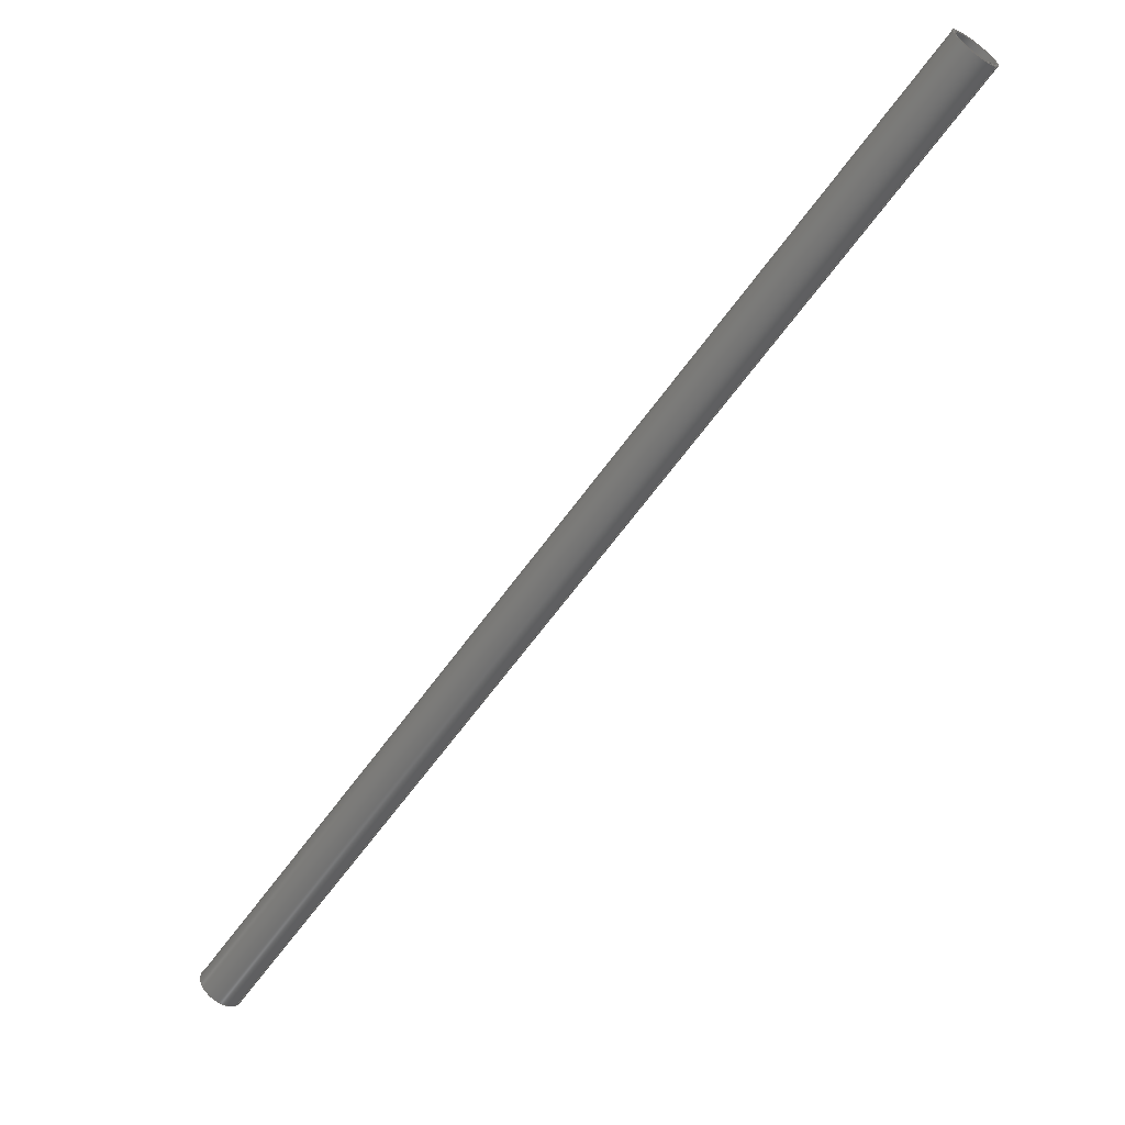
<metadata>
{"format":"iges","ext":"igs","renderer":"f3d","projection":"perspective","resolution":1024,"background":"white","views":[{"elev":5.7,"azim":28.2,"up":"+Z"}]}
</metadata>
<code>
 PTC IGES file: yxzhc-tangan-d50_1_1igs
1H,,1H;,20HYXZHC-TANGAN-D50_1_1,24Hyxzhc-tangan-d50_1_1igs,
49HPro/ENGINEER by Parametric Technology Corporation,7H2008070,32,38,7,
38,15,20HYXZHC-TANGAN-D50_1_1,1,2,2HMM,32768,0.5,15H2.014e+07,
0.1221,1221,8Hpizibing,7HUnknown,10,0,15H2.014e+07;
     314       1       1       1       0       0       0       001000200
     314       0       4       1       0                   COLOR       1
     314       2       1       1       0       0       0       001000200
     314       0       1       1       0                   COLOR       2
     314       3       1       1       0       0       0       001000200
     314       0       1       1       0                   COLOR       3
     314       4       1       1       0       0       0       001000200
     314       0       1       1       0                   COLOR       4
     314       5       1       1       0       0       0       001000200
     314       0       8       1       0                   COLOR       5
     314       6       1       1       0       0       0       001000200
     314       0       8       1       0                   COLOR       6
     314       7       1       1       0       0       0       001000200
     314       0       5       1       0                   COLOR       7
     314       8       1       1       0       0       0       001000200
     314       0       8       1       0                   COLOR       8
     124       9       1       1       0       0       0       001000000
     124       0       0       3       0                   XFORM       1
     100      12       1       1       0       0      17       001010000
     100       0       0       1       0                     ARC       1
     124      13       1       1       0       0       0       001000000
     124       0       0       3       0                   XFORM       2
     100      16       1       1       0       0      21       001010000
     100       0       0       1       0                     ARC       2
     124      17       1       1       0       0       0       001000000
     124       0       0       3       0                   XFORM       3
     100      20       1       1       0       0      25       001010000
     100       0       0       1       0                     ARC       3
     124      21       1       1       0       0       0       001000000
     124       0       0       3       0                   XFORM       4
     100      24       1       1       0       0      29       001010000
     100       0       0       1       0                     ARC       4
     110      25       1       1       0       0       0       001010000
     110       0       0       2       0                    LINE       1
     110      27       1       1       0       0       0       001010000
     110       0       0       2       0                    LINE       2
     124      29       1       1       0       0       0       001000000
     124       0       0       3       0                   XFORM       5
     100      32       1       1       0       0      37       001010000
     100       0       0       1       0                     ARC       5
     124      33       1       1       0       0       0       001000000
     124       0       0       3       0                   XFORM       6
     100      36       1       1       0       0      41       001010000
     100       0       0       1       0                     ARC       6
     124      37       1       1       0       0       0       001000000
     124       0       0       3       0                   XFORM       7
     100      40       1       1       0       0      45       001010000
     100       0       0       1       0                     ARC       7
     124      41       1       1       0       0       0       001000000
     124       0       0       3       0                   XFORM       8
     100      44       1       1       0       0      49       001010000
     100       0       0       1       0                     ARC       8
     110      45       1       1       0       0       0       001010000
     110       0       0       2       0                    LINE       3
     110      47       1       1       0       0       0       001010000
     110       0       0       2       0                    LINE       4
     128      49       1       1       0       0       0       001010000
     128       0       0       9       0                  SPLSRF       1
     124      58       1       1       0       0       0       001000000
     124       0       0       3       0                   XFORM       9
     100      61       1       1       0       0      59       001010000
     100       0       0       1       0                     ARC       9
     124      62       1       1       0       0       0       001000000
     124       0       0       3       0                   XFORM      10
     100      65       1       1       0       0      63       001010000
     100       0       0       1       0                     ARC      10
     102      66       1       1       0       0       0       001010000
     102       0       0       1       0                  CCURVE       1
     126      67       1       1       0       0       0       001010500
     126       0       0      16       0                B_SPLINE       1
     126      83       1       1       0       0       0       001010500
     126       0       0      16       0                B_SPLINE       2
     102      99       1       1       0       0       0       001010500
     102       0       0       1       0                  CCURVE       2
     142     100       1       1       0       0       0       001010500
     142       0       0       1       0                  UV_BND       1
     102     101       1       1       0       0       0       001010000
     102       0       0       1       0                  CCURVE       3
     126     102       1       1       0       0       0       001010500
     126       0       0      15       0                B_SPLINE       3
     126     117       1       1       0       0       0       001010500
     126       0       0      15       0                B_SPLINE       4
     102     132       1       1       0       0       0       001010500
     102       0       0       1       0                  CCURVE       4
     142     133       1       1       0       0       0       001010500
     142       0       0       1       0                  UV_BND       2
     144     134       1       1       0       0       0       000000000
     144       0       0       1       0                 TRM_SRF       1
     110     135       1       1       0       0       0       001010000
     110       0       0       2       0                    LINE       5
     110     137       1       1       0       0       0       001010000
     110       0       0       2       0                    LINE       6
     120     139       1       1       0       0       0       001010000
     120       0       0       1       0                    SREV       1
     110     140       1       1       0       0       0       001010000
     110       0       0       2       0                    LINE       7
     102     142       1       1       0       0       0       001010000
     102       0       0       1       0                  CCURVE       5
     110     143       1       1       0       0       0       001010500
     110       0       0       2       0                    LINE       8
     110     145       1       1       0       0       0       001010500
     110       0       0       2       0                    LINE       9
     110     147       1       1       0       0       0       001010500
     110       0       0       1       0                    LINE      10
     110     148       1       1       0       0       0       001010500
     110       0       0       2       0                    LINE      11
     102     150       1       1       0       0       0       001010500
     102       0       0       1       0                  CCURVE       6
     142     151       1       1       0       0       0       001010500
     142       0       0       1       0                  UV_BND       3
     144     152       1       1       0       0       0       000000000
     144       0       0       1       0                 TRM_SRF       2
     110     153       1       1       0       0       0       001010000
     110       0       0       2       0                    LINE      12
     110     155       1       1       0       0       0       001010000
     110       0       0       2       0                    LINE      13
     120     157       1       1       0       0       0       001010000
     120       0       0       1       0                    SREV       2
     110     158       1       1       0       0       0       001010000
     110       0       0       2       0                    LINE      14
     102     160       1       1       0       0       0       001010000
     102       0       0       1       0                  CCURVE       7
     110     161       1       1       0       0       0       001010500
     110       0       0       2       0                    LINE      15
     110     163       1       1       0       0       0       001010500
     110       0       0       2       0                    LINE      16
     110     165       1       1       0       0       0       001010500
     110       0       0       1       0                    LINE      17
     110     166       1       1       0       0       0       001010500
     110       0       0       2       0                    LINE      18
     102     168       1       1       0       0       0       001010500
     102       0       0       1       0                  CCURVE       8
     142     169       1       1       0       0       0       001010500
     142       0       0       1       0                  UV_BND       4
     144     170       1       1       0       0       0       000000000
     144       0       0       1       0                 TRM_SRF       3
     128     171       1       1       0       0       0       001010000
     128       0       0       9       0                  SPLSRF       2
     102     180       1       1       0       0       0       001010000
     102       0       0       1       0                  CCURVE       9
     126     181       1       1       0       0       0       001010500
     126       0       0      16       0                B_SPLINE       5
     126     197       1       1       0       0       0       001010500
     126       0       0      15       0                B_SPLINE       6
     102     212       1       1       0       0       0       001010500
     102       0       0       1       0                  CCURVE      10
     142     213       1       1       0       0       0       001010500
     142       0       0       1       0                  UV_BND       5
     102     214       1       1       0       0       0       001010000
     102       0       0       1       0                  CCURVE      11
     126     215       1       1       0       0       0       001010500
     126       0       0      14       0                B_SPLINE       7
     126     229       1       1       0       0       0       001010500
     126       0       0      14       0                B_SPLINE       8
     102     243       1       1       0       0       0       001010500
     102       0       0       1       0                  CCURVE      12
     142     244       1       1       0       0       0       001010500
     142       0       0       1       0                  UV_BND       6
     144     245       1       1       0       0       0       000000000
     144       0       0       1       0                 TRM_SRF       4
     110     246       1       1       0       0       0       001010000
     110       0       0       2       0                    LINE      19
     110     248       1       1       0       0       0       001010000
     110       0       0       2       0                    LINE      20
     120     250       1       1       0       0       0       001010000
     120       0       0       1       0                    SREV       3
     110     251       1       1       0       0       0       001010000
     110       0       0       2       0                    LINE      21
     124     253       1       1       0       0       0       001000000
     124       0       0       3       0                   XFORM      11
     100     256       1       1       0       0     169       001010000
     100       0       0       1       0                     ARC      11
     102     257       1       1       0       0       0       001010000
     102       0       0       1       0                  CCURVE      13
     110     258       1       1       0       0       0       001010500
     110       0       0       1       0                    LINE      22
     110     259       1       1       0       0       0       001010500
     110       0       0       2       0                    LINE      23
     110     261       1       1       0       0       0       001010500
     110       0       0       2       0                    LINE      24
     110     263       1       1       0       0       0       001010500
     110       0       0       2       0                    LINE      25
     102     265       1       1       0       0       0       001010500
     102       0       0       1       0                  CCURVE      14
     142     266       1       1       0       0       0       001010500
     142       0       0       1       0                  UV_BND       7
     144     267       1       1       0       0       0       000000000
     144       0       0       1       0                 TRM_SRF       5
     110     268       1       1       0       0       0       001010000
     110       0       0       2       0                    LINE      26
     110     270       1       1       0       0       0       001010000
     110       0       0       2       0                    LINE      27
     120     272       1       1       0       0       0       001010000
     120       0       0       1       0                    SREV       4
     110     273       1       1       0       0       0       001010000
     110       0       0       2       0                    LINE      28
     124     275       1       1       0       0       0       001000000
     124       0       0       3       0                   XFORM      12
     100     278       1       1       0       0     197       001010000
     100       0       0       1       0                     ARC      12
     102     279       1       1       0       0       0       001010000
     102       0       0       1       0                  CCURVE      15
     110     280       1       1       0       0       0       001010500
     110       0       0       1       0                    LINE      29
     110     281       1       1       0       0       0       001010500
     110       0       0       2       0                    LINE      30
     110     283       1       1       0       0       0       001010500
     110       0       0       2       0                    LINE      31
     110     285       1       1       0       0       0       001010500
     110       0       0       2       0                    LINE      32
     102     287       1       1       0       0       0       001010500
     102       0       0       1       0                  CCURVE      16
     142     288       1       1       0       0       0       001010500
     142       0       0       1       0                  UV_BND       8
     144     289       1       1       0       0       0       000000000
     144       0       0       1       0                 TRM_SRF       6
314,1.1D0,1.2D0,1D2;                                                   1
314,1.1D1,1.1D1,1.1D1;                                                 3
314,3.92D1,1.2D0,1.2D0;                                                5
314,4.1D1,0D0,2.2D1;                                                   7
314,8.784D1,9.49D1,1D2;                                                9
314,9.6D1,9.6D1,9.6D1;                                                11
314,9.8D1,6.27D1,0D0;                                                 13
314,1D2,1D2,9.49D1;                                                   15
124,7.548D-1,0D0,6.56D-1,-8.537D1,        17
0D0,1D0,0D0,1.558D3,-6.56D-1,0D0,7.548D-1,         17
1.556D3;                                                     17
100,0D0,0D0,0D0,2.5D1,0D0,-2.5D1,0D0;                                 19
124,-7.548D-1,0D0,6.56D-1,-8.537D1,       21
0D0,-1D0,0D0,1.558D3,6.56D-1,0D0,7.548D-1,         21
1.556D3;                                                     21
100,0D0,0D0,0D0,2.5D1,0D0,-2.5D1,0D0;                                 23
124,-7.548D-1,0D0,6.56D-1,-8.537D1,       25
0D0,-1D0,0D0,1.558D3,6.56D-1,0D0,7.548D-1,         25
1.556D3;                                                     25
100,0D0,0D0,0D0,2.25D1,0D0,-2.25D1,0D0;                               27
124,7.548D-1,0D0,6.56D-1,-8.537D1,        29
0D0,1D0,0D0,1.558D3,-6.56D-1,0D0,7.548D-1,         29
1.556D3;                                                     29
100,0D0,0D0,0D0,2.25D1,0D0,-2.25D1,0D0;                               31
110,-9.036D2,1.558D3,6.525D2,                       33
-1.042D2,1.558D3,1.572D3;                           33
110,-8.658D2,1.558D3,6.197D2,                       35
-6.65D1,1.558D3,1.539D3;                           35
124,-7.548D-1,0D0,-6.56D-1,-8.847D2,      37
0D0,1D0,0D0,1.558D3,6.56D-1,0D0,-7.548D-1,         37
6.361D2;                                                     37
100,0D0,0D0,0D0,2.5D1,0D0,-2.5D1,0D0;                                 39
124,7.548D-1,0D0,-6.56D-1,-8.847D2,       41
0D0,-1D0,0D0,1.558D3,-6.56D-1,0D0,-7.548D-1,       41
6.361D2;                                                     41
100,0D0,0D0,0D0,2.5D1,0D0,-2.5D1,0D0;                                 43
124,-7.548D-1,0D0,6.56D-1,-8.847D2,       45
0D0,-1D0,0D0,1.558D3,6.56D-1,0D0,7.548D-1,         45
6.361D2;                                                     45
100,0D0,0D0,0D0,2.25D1,0D0,-2.25D1,0D0;                               47
124,7.548D-1,0D0,6.56D-1,-8.847D2,        49
0D0,1D0,0D0,1.558D3,-6.56D-1,0D0,7.548D-1,         49
6.361D2;                                                     49
100,0D0,0D0,0D0,2.25D1,0D0,-2.25D1,0D0;                               51
110,-9.017D2,1.558D3,6.509D2,                       53
-1.024D2,1.558D3,1.571D3;                           53
110,-8.677D2,1.558D3,6.214D2,                       55
-6.839D1,1.558D3,1.541D3;                           55
128,1,1,1,1,0,0,1,0,0,-2.646D1,-2.646D1,            57
2.646D1,2.646D1,-2.646D1,                  57
-2.646D1,2.646D1,2.646D1,1D0,1D0,1D0,      57
1D0,-1.053D2,1.584D3,1.573D3,              57
-6.539D1,1.584D3,1.538D3,                  57
-1.053D2,1.532D3,1.573D3,                  57
-6.539D1,1.532D3,1.538D3,                  57
-2.646D1,2.646D1,-2.646D1,                 57
2.646D1;                                                     57
124,-7.548D-1,0D0,-6.56D-1,-8.537D1,      59
0D0,1D0,0D0,1.558D3,6.56D-1,0D0,-7.548D-1,         59
1.556D3;                                                     59
100,0D0,0D0,0D0,2.5D1,0D0,-2.5D1,0D0;                                 61
124,7.548D-1,0D0,-6.56D-1,-8.537D1,       63
0D0,-1D0,0D0,1.558D3,-6.56D-1,0D0,-7.548D-1,       63
1.556D3;                                                     63
100,0D0,0D0,0D0,2.5D1,0D0,-2.5D1,0D0;                                 65
102,2,61,65;                                                          67
126,14,3,0,0,1,0,0D0,0D0,0D0,0D0,8.385D-2,                   69
1.681D-1,2.522D-1,3.354D-1,                69
4.184D-1,5.012D-1,5.841D-1,                69
6.671D-1,7.498D-1,8.33D-1,                69
9.165D-1,1D0,1D0,1D0,1D0,1D0,1D0,1D0,1D0,1D0,1D0,1D0,        69
1D0,1D0,1D0,1D0,1D0,1D0,1D0,1D0,-2.5D1,-3.489D-14,0D0,       69
-2.501D1,-2.197D0,0D0,-2.441D1,            69
-6.596D0,0D0,-2.185D1,-1.274D1,0D0,        69
-1.777D1,-1.799D1,0D0,-1.25D1,            69
-2.198D1,0D0,-6.414D0,-2.446D1,0D0,        69
1.012D-1,-2.528D1,0D0,6.608D0,             69
-2.441D1,0D0,1.267D1,-2.188D1,0D0,         69
1.788D1,-1.788D1,0D0,2.189D1,              69
-1.266D1,0D0,2.442D1,-6.559D0,0D0,         69
2.501D1,-2.189D0,0D0,2.5D1,2.382D-14,      69
0D0,0D0,1D0,0D0,0D0,1D0;                                              69
126,14,3,0,0,1,0,0D0,0D0,0D0,0D0,8.385D-2,                   71
1.681D-1,2.522D-1,3.354D-1,                71
4.184D-1,5.012D-1,5.841D-1,                71
6.671D-1,7.498D-1,8.33D-1,                71
9.165D-1,1D0,1D0,1D0,1D0,1D0,1D0,1D0,1D0,1D0,1D0,1D0,        71
1D0,1D0,1D0,1D0,1D0,1D0,1D0,1D0,2.5D1,2.382D-14,0D0,         71
2.501D1,2.197D0,0D0,2.441D1,               71
6.596D0,0D0,2.185D1,1.274D1,0D0,           71
1.777D1,1.799D1,0D0,1.25D1,               71
2.198D1,0D0,6.414D0,2.446D1,0D0,           71
-1.012D-1,2.528D1,0D0,-6.608D0,            71
2.441D1,0D0,-1.267D1,2.188D1,0D0,          71
-1.788D1,1.788D1,0D0,-2.189D1,             71
1.266D1,0D0,-2.442D1,6.559D0,0D0,          71
-2.501D1,2.189D0,0D0,-2.5D1,                        71
-3.489D-14,0D0,0D0,1D0,0D0,0D0,1D0;                          71
102,2,69,71;                                                          73
142,0,57,73,67,1;                                                     75
102,2,27,31;                                                          77
126,13,3,0,0,1,0,0D0,0D0,0D0,0D0,9.162D-2,                   79
1.834D-1,2.745D-1,3.652D-1,                79
4.56D-1,5.466D-1,6.374D-1,                79
7.277D-1,8.179D-1,9.088D-1,1D0,1D0,        79
1D0,1D0,1D0,1D0,1D0,1D0,1D0,1D0,1D0,1D0,1D0,1D0,1D0,1D0,1D0,1D0,      79
-2.25D1,-1.166D-14,0D0,-2.251D1,                    79
2.161D0,0D0,-2.187D1,6.478D0,0D0,          79
-1.914D1,1.241D1,0D0,-1.485D1,             79
1.731D1,0D0,-9.372D0,2.079D1,0D0,          79
-3.148D0,2.259D1,0D0,3.332D0,              79
2.256D1,0D0,9.532D0,2.072D1,0D0,           79
1.496D1,1.721D1,0D0,1.918D1,               79
1.233D1,0D0,2.188D1,6.438D0,0D0,           79
2.251D1,2.152D0,0D0,2.25D1,                         79
-1.368D-14,0D0,0D0,1D0,0D0,0D0,1D0;                          79
126,13,3,0,0,1,0,0D0,0D0,0D0,0D0,9.162D-2,                   81
1.834D-1,2.745D-1,3.652D-1,                81
4.56D-1,5.466D-1,6.374D-1,                81
7.277D-1,8.179D-1,9.088D-1,1D0,1D0,        81
1D0,1D0,1D0,1D0,1D0,1D0,1D0,1D0,1D0,1D0,1D0,1D0,1D0,1D0,1D0,1D0,      81
2.25D1,-1.368D-14,0D0,2.251D1,                      81
-2.161D0,0D0,2.187D1,-6.478D0,0D0,         81
1.914D1,-1.241D1,0D0,1.485D1,              81
-1.731D1,0D0,9.372D0,-2.079D1,0D0,         81
3.148D0,-2.259D1,0D0,-3.332D0,             81
-2.256D1,0D0,-9.532D0,-2.072D1,0D0,        81
-1.496D1,-1.721D1,0D0,-1.918D1,            81
-1.233D1,0D0,-2.188D1,-6.438D0,0D0,        81
-2.251D1,-2.152D0,0D0,-2.25D1,                      81
-1.166D-14,0D0,0D0,1D0,0D0,0D0,1D0;                          81
102,2,79,81;                                                          83
142,0,57,83,77,1;                                                     85
144,57,1,1,75,85;                                                     87
110,-8.537D1,1.558D3,1.556D3,                       89
-8.602D1,1.558D3,1.555D3;                           89
110,-8.825D1,1.558D3,1.591D3,                       91
-9.196D2,1.558D3,6.341D2;                           91
120,89,91,-6.283D-2,3.204D0;                        93
110,-1.042D2,1.558D3,1.572D3,                       95
-9.036D2,1.558D3,6.525D2;                           95
102,4,35,19,95,39;                                                    97
110,9.808D-1,3.142D0,0D0,1.923D-2,         99
3.142D0,0D0;                                                 99
110,1.923D-2,3.142D0,0D0,1.923D-2,        101
0D0,0D0;                                                             101
110,1.923D-2,0D0,0D0,9.808D-1,0D0,0D0;             103
110,9.808D-1,0D0,0D0,9.808D-1,                     105
3.142D0,0D0;                                                105
102,4,99,101,103,105;                                                107
142,0,93,107,97,1;                                                   109
144,93,1,0,109;                                                      111
110,-8.537D1,1.558D3,1.556D3,                      113
-8.602D1,1.558D3,1.555D3;                          113
110,-5.051D1,1.558D3,1.558D3,                      115
-8.818D2,1.558D3,6.013D2;                          115
120,113,115,-6.283D-2,3.204D0;                     117
110,-6.65D1,1.558D3,1.539D3,                      119
-8.658D2,1.558D3,6.197D2;                          119
102,4,33,23,119,43;                                                  121
110,9.808D-1,3.142D0,0D0,1.923D-2,        123
3.142D0,0D0;                                                123
110,1.923D-2,3.142D0,0D0,1.923D-2,        125
0D0,0D0;                                                             125
110,1.923D-2,0D0,0D0,9.808D-1,0D0,0D0;             127
110,9.808D-1,0D0,0D0,9.808D-1,                     129
3.142D0,0D0;                                                129
102,4,123,125,127,129;                                               131
142,0,117,131,121,1;                                                 133
144,117,1,0,133;                                                     135
128,1,1,1,1,0,0,1,0,0,-2.646D1,-2.646D1,           137
2.646D1,2.646D1,-2.646D1,                 137
-2.646D1,2.646D1,2.646D1,1D0,1D0,1D0,     137
1D0,-9.047D2,1.584D3,6.535D2,             137
-8.647D2,1.584D3,6.188D2,                 137
-9.047D2,1.532D3,6.535D2,                 137
-8.647D2,1.532D3,6.188D2,                 137
-2.646D1,2.646D1,-2.646D1,                137
2.646D1;                                                    137
102,2,39,43;                                                         139
126,14,3,0,0,1,0,0D0,0D0,0D0,0D0,8.355D-2,                  141
1.67D-1,2.502D-1,3.329D-1,               141
4.159D-1,4.988D-1,5.816D-1,               141
6.646D-1,7.478D-1,8.319D-1,               141
9.161D-1,1D0,1D0,1D0,1D0,1D0,1D0,1D0,1D0,1D0,1D0,1D0,       141
1D0,1D0,1D0,1D0,1D0,1D0,1D0,1D0,-2.5D1,0D0,0D0,                      141
-2.501D1,-2.189D0,0D0,-2.442D1,           141
-6.559D0,0D0,-2.189D1,-1.266D1,0D0,       141
-1.788D1,-1.788D1,0D0,-1.267D1,           141
-2.188D1,0D0,-6.608D0,-2.441D1,0D0,       141
-1.012D-1,-2.528D1,0D0,6.414D0,           141
-2.446D1,0D0,1.25D1,-2.198D1,0D0,        141
1.777D1,-1.799D1,0D0,2.185D1,             141
-1.274D1,0D0,2.441D1,-6.596D0,0D0,        141
2.501D1,-2.197D0,0D0,2.5D1,0D0,0D0,0D0,1D0,        141
0D0,0D0,1D0;                                                         141
126,14,3,0,0,1,0,0D0,0D0,0D0,0D0,8.355D-2,                  143
1.67D-1,2.502D-1,3.329D-1,               143
4.159D-1,4.988D-1,5.816D-1,               143
6.646D-1,7.478D-1,8.319D-1,               143
9.161D-1,1D0,1D0,1D0,1D0,1D0,1D0,1D0,1D0,1D0,1D0,1D0,       143
1D0,1D0,1D0,1D0,1D0,1D0,1D0,1D0,2.5D1,0D0,0D0,2.501D1,      143
2.189D0,0D0,2.442D1,6.559D0,0D0,          143
2.189D1,1.266D1,0D0,1.788D1,              143
1.788D1,0D0,1.267D1,2.188D1,0D0,          143
6.608D0,2.441D1,0D0,1.012D-1,             143
2.528D1,0D0,-6.414D0,2.446D1,0D0,         143
-1.25D1,2.198D1,0D0,-1.777D1,            143
1.799D1,0D0,-2.185D1,1.274D1,0D0,         143
-2.441D1,6.596D0,0D0,-2.501D1,            143
2.197D0,0D0,-2.5D1,0D0,0D0,0D0,1D0,0D0,0D0,1D0;             143
102,2,141,143;                                                       145
142,0,137,145,139,1;                                                 147
102,2,47,51;                                                         149
126,13,3,0,0,1,0,0D0,0D0,0D0,0D0,9.123D-2,                  151
1.821D-1,2.723D-1,3.626D-1,               151
4.534D-1,5.44D-1,6.348D-1,               151
7.255D-1,8.166D-1,9.084D-1,1D0,1D0,       151
1D0,1D0,1D0,1D0,1D0,1D0,1D0,1D0,1D0,1D0,1D0,1D0,1D0,1D0,1D0,1D0,     151
-2.25D1,0D0,0D0,-2.251D1,2.152D0,0D0,              151
-2.188D1,6.438D0,0D0,-1.918D1,            151
1.233D1,0D0,-1.496D1,1.721D1,0D0,         151
-9.532D0,2.072D1,0D0,-3.332D0,            151
2.256D1,0D0,3.148D0,2.259D1,0D0,          151
9.372D0,2.079D1,0D0,1.485D1,              151
1.731D1,0D0,1.914D1,1.241D1,0D0,          151
2.187D1,6.478D0,0D0,2.251D1,              151
2.161D0,0D0,2.25D1,0D0,0D0,0D0,1D0,0D0,0D0,1D0;             151
126,13,3,0,0,1,0,0D0,0D0,0D0,0D0,9.123D-2,                  153
1.821D-1,2.723D-1,3.626D-1,               153
4.534D-1,5.44D-1,6.348D-1,               153
7.255D-1,8.166D-1,9.084D-1,1D0,1D0,       153
1D0,1D0,1D0,1D0,1D0,1D0,1D0,1D0,1D0,1D0,1D0,1D0,1D0,1D0,1D0,1D0,     153
2.25D1,0D0,0D0,2.251D1,-2.152D0,0D0,               153
2.188D1,-6.438D0,0D0,1.918D1,             153
-1.233D1,0D0,1.496D1,-1.721D1,0D0,        153
9.532D0,-2.072D1,0D0,3.332D0,             153
-2.256D1,0D0,-3.148D0,-2.259D1,0D0,       153
-9.372D0,-2.079D1,0D0,-1.485D1,           153
-1.731D1,0D0,-1.914D1,-1.241D1,0D0,       153
-2.187D1,-6.478D0,0D0,-2.251D1,           153
-2.161D0,0D0,-2.25D1,0D0,0D0,0D0,1D0,0D0,0D0,1D0;           153
102,2,151,153;                                                       155
142,0,137,155,149,1;                                                 157
144,137,1,1,147,157;                                                 159
110,-8.537D1,1.558D3,1.556D3,                      161
-8.602D1,1.558D3,1.555D3;                          161
110,-5.24D1,1.558D3,1.559D3,                      163
-8.837D2,1.558D3,6.03D2;                          163
120,161,163,-6.51D-2,3.207D0;                     165
110,-6.839D1,1.558D3,1.541D3,                      167
-8.677D2,1.558D3,6.214D2;                          167
124,7.548D-1,0D0,-6.56D-1,-8.847D2,      169
0D0,-1D0,0D0,1.558D3,-6.56D-1,0D0,-7.548D-1,      169
6.361D2;                                                    169
100,0D0,0D0,0D0,2.25D1,0D0,-2.25D1,0D0;                              171
102,4,167,171,53,27;                                                 173
110,1.923D-2,0D0,0D0,9.808D-1,0D0,0D0;             175
110,9.808D-1,0D0,0D0,9.808D-1,                     177
3.142D0,0D0;                                                177
110,9.808D-1,3.142D0,0D0,1.923D-2,        179
3.142D0,0D0;                                                179
110,1.923D-2,3.142D0,0D0,1.923D-2,        181
0D0,0D0;                                                             181
102,4,175,177,179,181;                                               183
142,0,165,183,173,1;                                                 185
144,165,1,0,185;                                                     187
110,-8.537D1,1.558D3,1.556D3,                      189
-8.602D1,1.558D3,1.555D3;                          189
110,-8.636D1,1.558D3,1.589D3,                      191
-9.177D2,1.558D3,6.325D2;                          191
120,189,191,-6.51D-2,3.207D0;                     193
110,-1.024D2,1.558D3,1.571D3,                      195
-9.017D2,1.558D3,6.509D2;                          195
124,-7.548D-1,0D0,-6.56D-1,-8.847D2,     197
0D0,1D0,0D0,1.558D3,6.56D-1,0D0,-7.548D-1,        197
6.361D2;                                                    197
100,0D0,0D0,0D0,2.25D1,0D0,-2.25D1,0D0;                              199
102,4,195,199,55,31;                                                 201
110,1.923D-2,0D0,0D0,9.808D-1,0D0,0D0;             203
110,9.808D-1,0D0,0D0,9.808D-1,                     205
3.142D0,0D0;                                                205
110,9.808D-1,3.142D0,0D0,1.923D-2,        207
3.142D0,0D0;                                                207
110,1.923D-2,3.142D0,0D0,1.923D-2,        209
0D0,0D0;                                                             209
102,4,203,205,207,209;                                               211
142,0,193,211,201,1;                                                 213
144,193,1,0,213;                                                     215
S      1G      4D    216P    289
</code>
